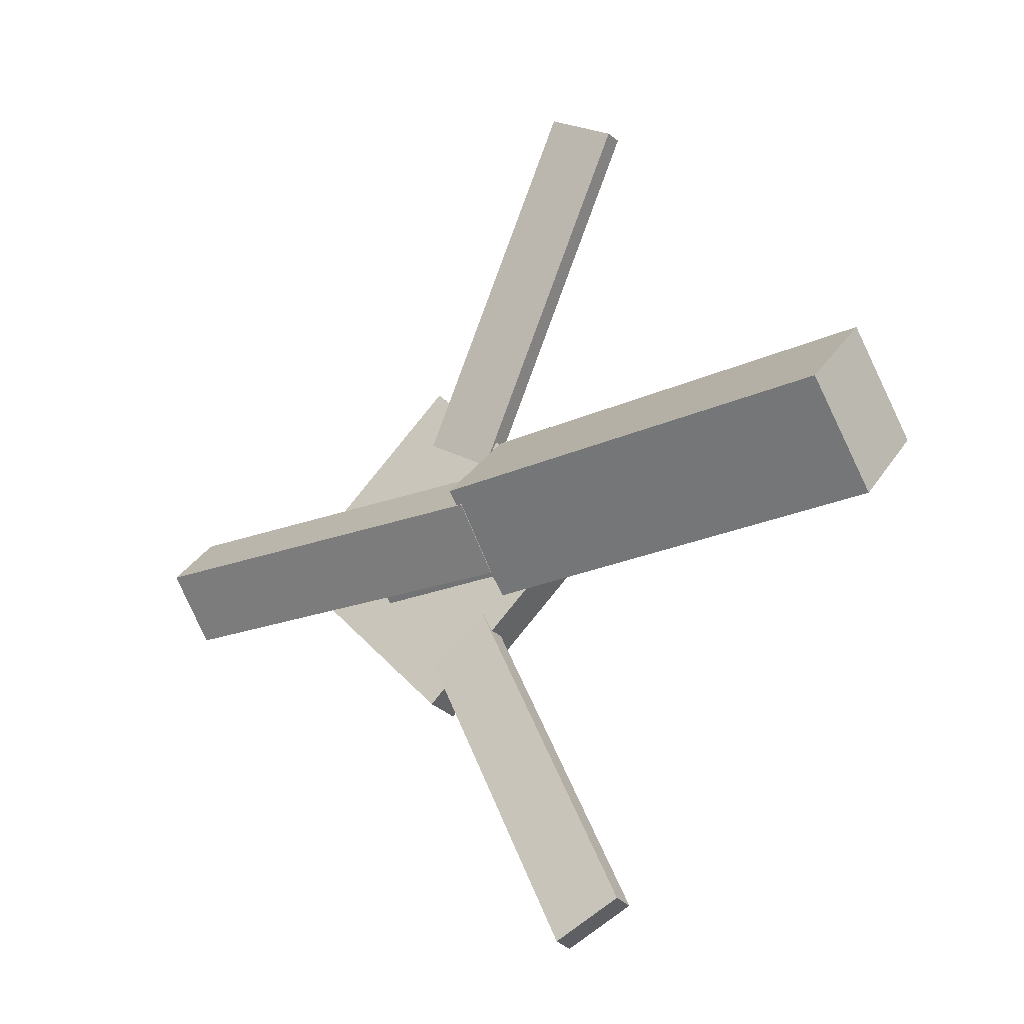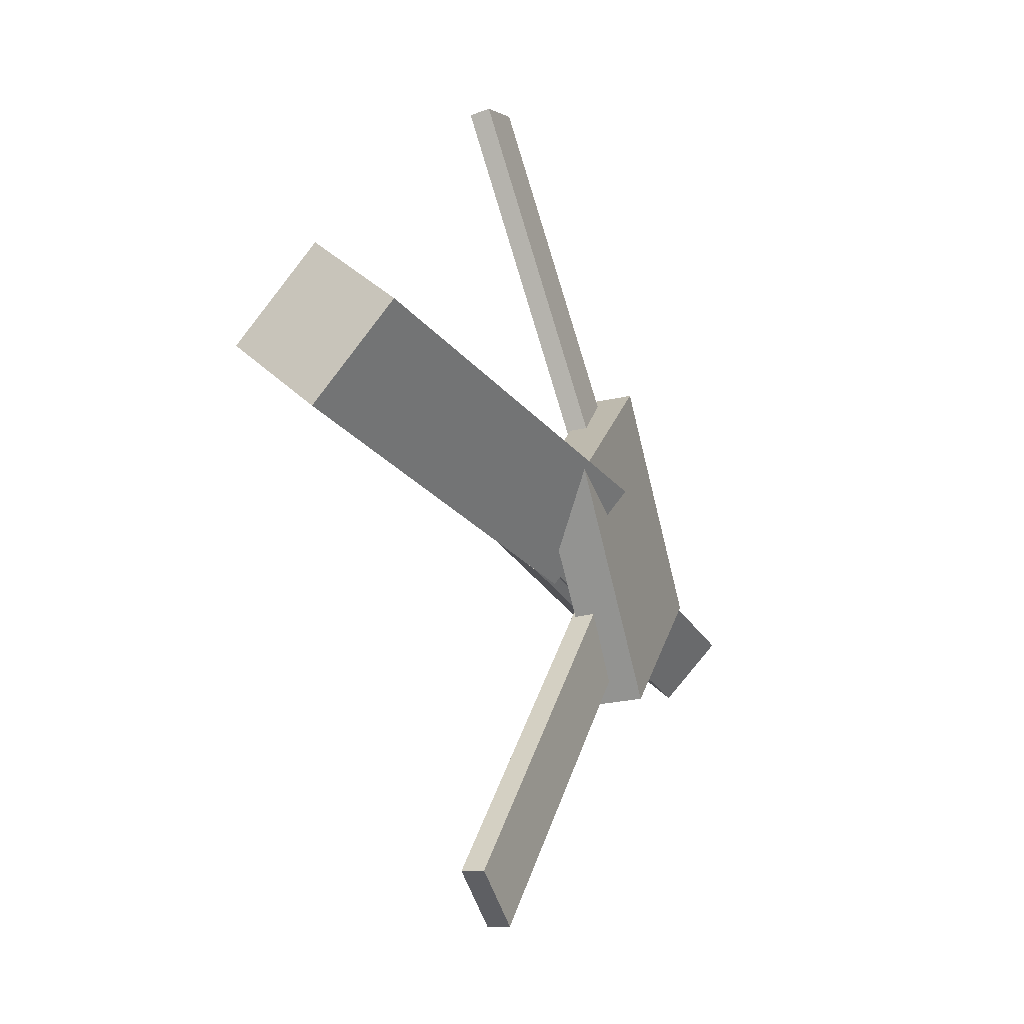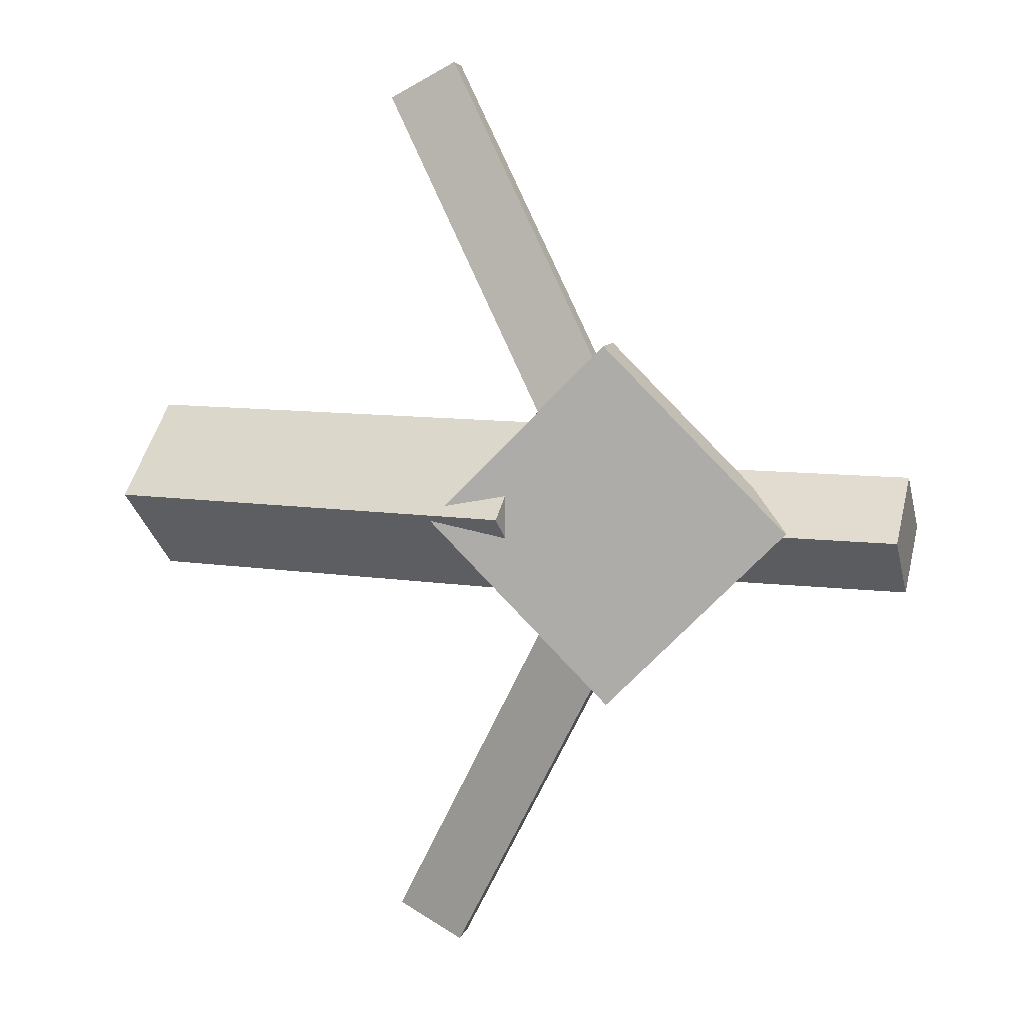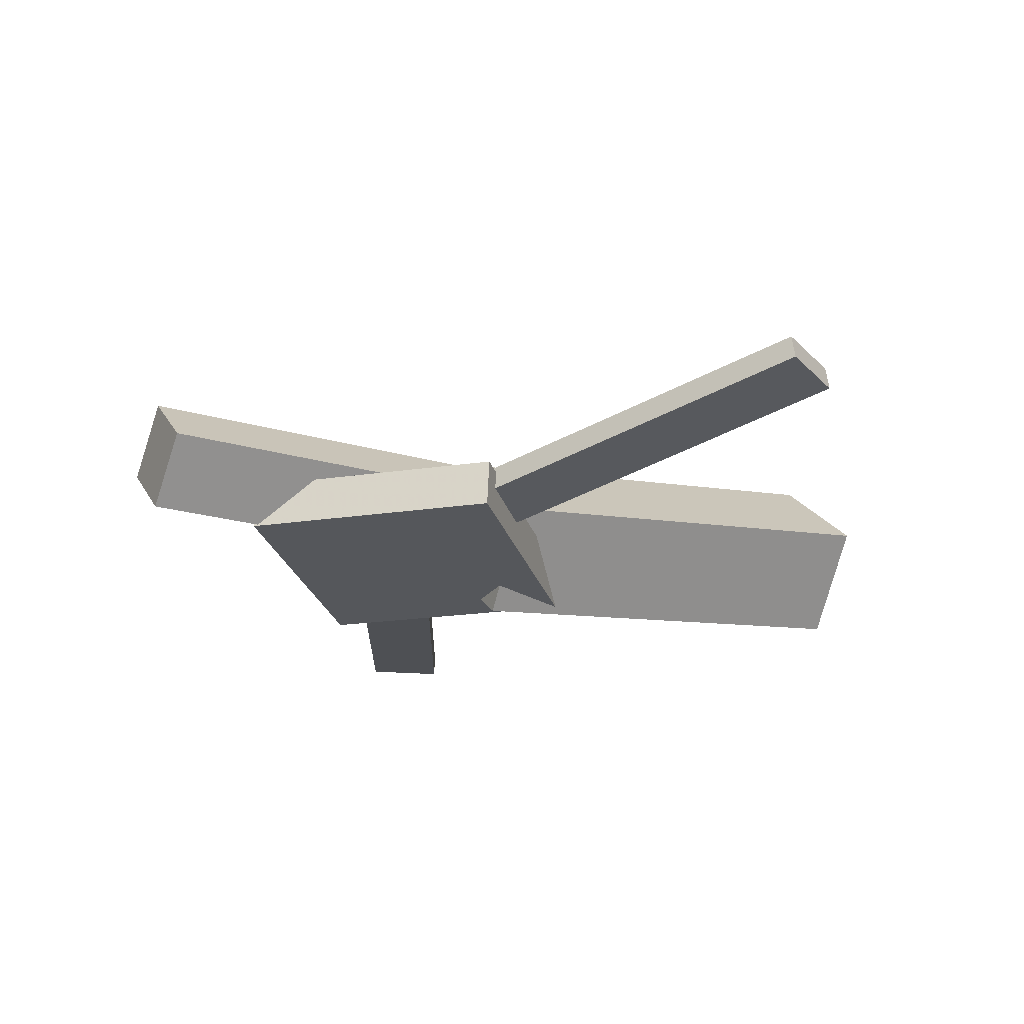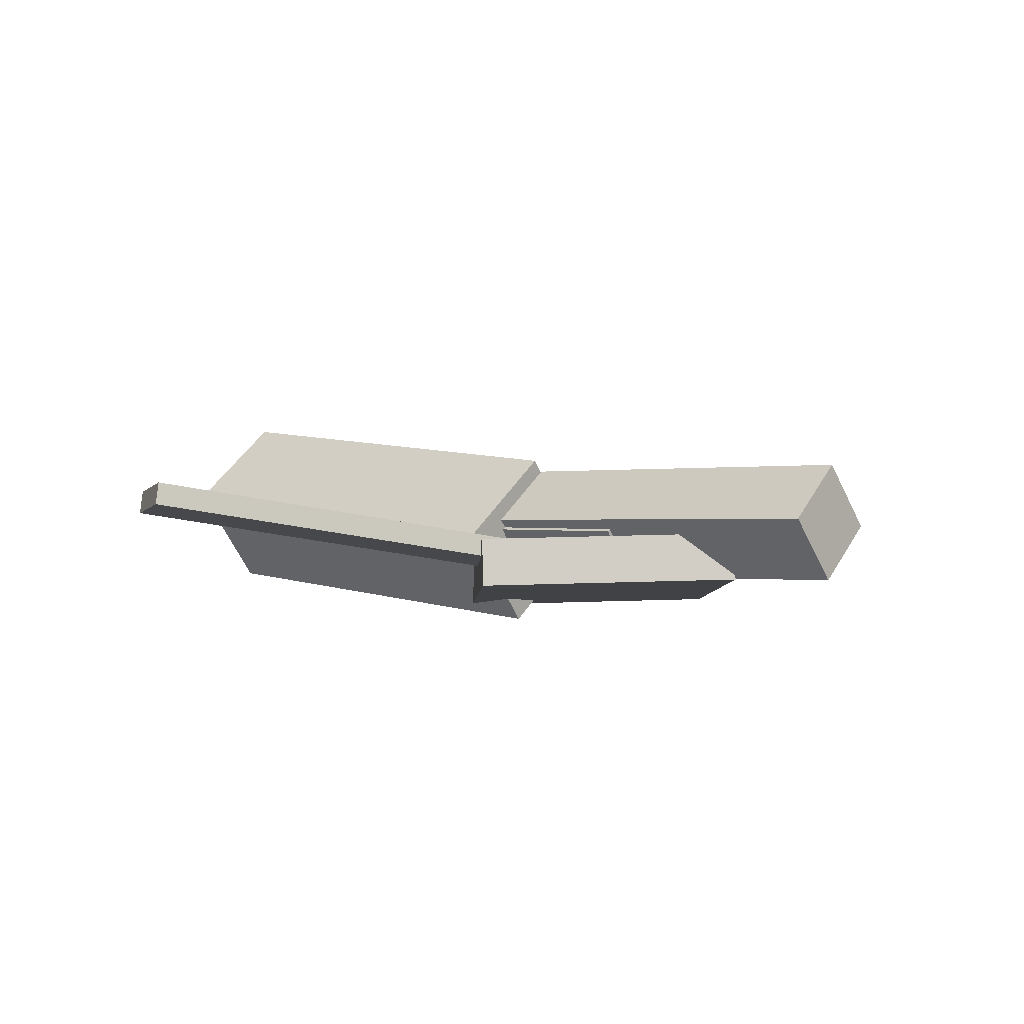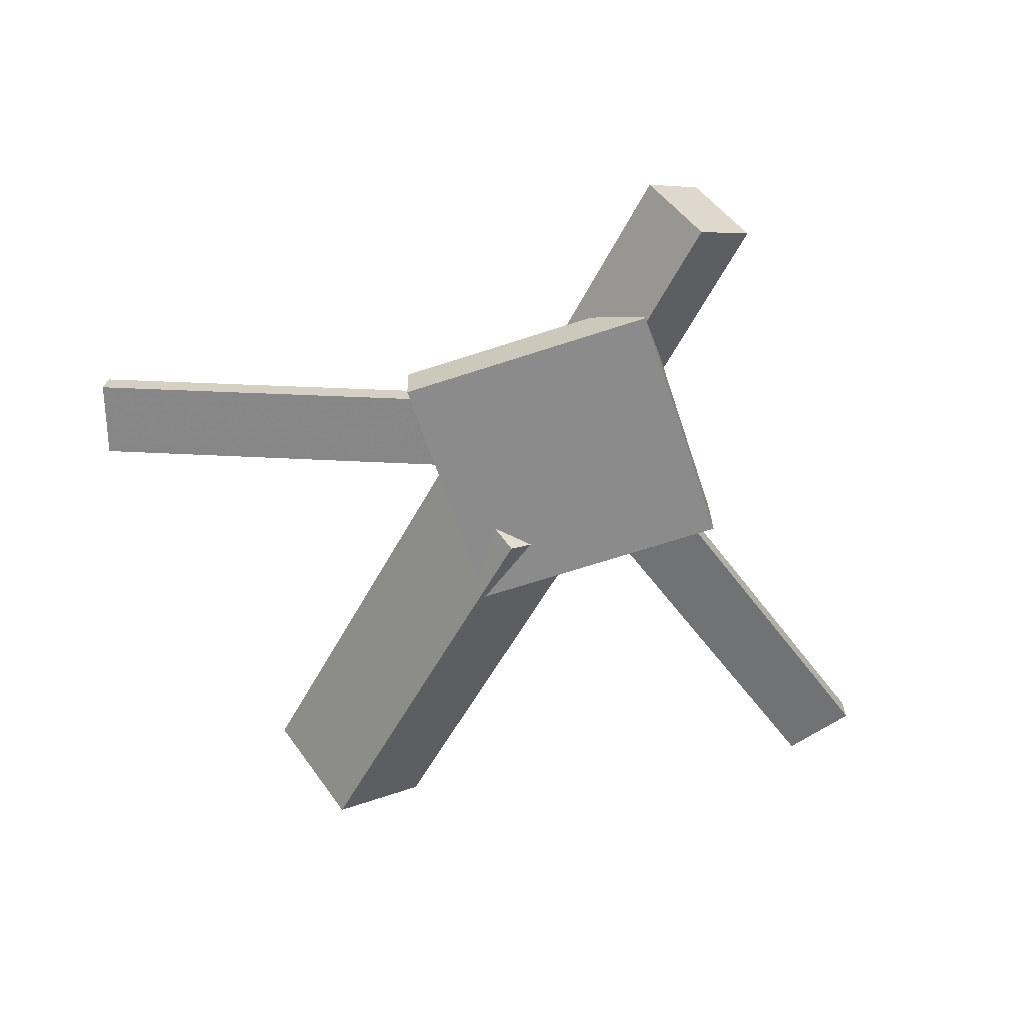
<metadata>
{"format":"obj","ext":"obj","renderer":"f3d","projection":"perspective","resolution":1024,"background":"white","views":[{"elev":-23.2,"azim":-150.5,"up":"+Z"},{"elev":-26.7,"azim":-68.3,"up":"+Z"},{"elev":8.7,"azim":16.4,"up":"+Z"},{"elev":-25.8,"azim":151.1,"up":"+Y"},{"elev":-4.8,"azim":40.9,"up":"+Y"},{"elev":-61.4,"azim":62.8,"up":"+Y"}]}
</metadata>
<code>
v 0.01325 -0.06376 -0.05883
v 0.003098 -0.1291 0.007741
v -0.3258 -0.01224 -0.05999
v -0.336 -0.07757 0.00658
v 0.02345 0.004886 0.01011
v 0.01329 -0.06045 0.07668
v -0.3156 0.05641 0.008944
v -0.3258 -0.008926 0.07551
f 1.0 7.0 5.0
f 1.0 3.0 7.0
f 1.0 4.0 3.0
f 1.0 2.0 4.0
f 3.0 8.0 7.0
f 3.0 4.0 8.0
f 5.0 7.0 8.0
f 5.0 8.0 6.0
f 1.0 5.0 6.0
f 1.0 6.0 2.0
f 2.0 6.0 8.0
f 2.0 8.0 4.0
v -0.05446 -0.05089 0.3597
v -0.05403 -0.03429 0.3575
v -0.1059 -0.05307 0.3323
v -0.1055 -0.03646 0.3302
v 0.09332 -0.09021 0.08465
v 0.09375 -0.07361 0.08251
v 0.04184 -0.09239 0.0573
v 0.04227 -0.07579 0.05516
f 9.0 15.0 13.0
f 9.0 11.0 15.0
f 9.0 12.0 11.0
f 9.0 10.0 12.0
f 11.0 16.0 15.0
f 11.0 12.0 16.0
f 13.0 15.0 16.0
f 13.0 16.0 14.0
f 9.0 13.0 14.0
f 9.0 14.0 10.0
f 10.0 14.0 16.0
f 10.0 16.0 12.0
v -0.2735 -0.08069 0.008463
v 0.1221 -0.1055 0.001447
v -0.2702 -0.03722 0.04608
v 0.1255 -0.06204 0.03906
v -0.2719 -0.04141 -0.03708
v 0.1238 -0.06624 -0.04409
v -0.2685 0.002059 0.0005378
v 0.1272 -0.02277 -0.006479
f 17.0 23.0 21.0
f 17.0 19.0 23.0
f 17.0 20.0 19.0
f 17.0 18.0 20.0
f 19.0 24.0 23.0
f 19.0 20.0 24.0
f 21.0 23.0 24.0
f 21.0 24.0 22.0
f 17.0 21.0 22.0
f 17.0 22.0 18.0
f 18.0 22.0 24.0
f 18.0 24.0 20.0
v 0.3114 -0.06237 -0.0448
v 0.01514 -0.04792 -0.0441
v 0.3137 -0.01776 -0.000611
v 0.01742 -0.003307 9.562e-05
v 0.3094 -0.1064 -0.0002184
v 0.01309 -0.09198 0.0004882
v 0.3117 -0.06182 0.04398
v 0.01538 -0.04737 0.04468
f 25.0 31.0 29.0
f 25.0 27.0 31.0
f 25.0 28.0 27.0
f 25.0 26.0 28.0
f 27.0 32.0 31.0
f 27.0 28.0 32.0
f 29.0 31.0 32.0
f 29.0 32.0 30.0
f 25.0 29.0 30.0
f 25.0 30.0 26.0
f 26.0 30.0 32.0
f 26.0 32.0 28.0
v 0.0869 -0.1098 -0.1376
v 0.2249 -0.103 0.002536
v -0.05515 -0.1153 0.002611
v 0.08283 -0.1086 0.1427
v 0.08528 -0.07293 -0.1377
v 0.2233 -0.06619 0.00236
v -0.05677 -0.0785 0.002434
v 0.08121 -0.07176 0.1425
f 33.0 39.0 37.0
f 33.0 35.0 39.0
f 33.0 36.0 35.0
f 33.0 34.0 36.0
f 35.0 40.0 39.0
f 35.0 36.0 40.0
f 37.0 39.0 40.0
f 37.0 40.0 38.0
f 33.0 37.0 38.0
f 33.0 38.0 34.0
f 34.0 38.0 40.0
f 34.0 40.0 36.0
v 0.08738 -0.0921 -0.09711
v 0.03668 -0.09247 -0.0702
v -0.05234 -0.05108 -0.3598
v -0.103 -0.05145 -0.3329
v 0.08844 -0.07408 -0.09486
v 0.03774 -0.07445 -0.06795
v -0.05128 -0.03306 -0.3576
v -0.102 -0.03343 -0.3307
f 41.0 47.0 45.0
f 41.0 43.0 47.0
f 41.0 44.0 43.0
f 41.0 42.0 44.0
f 43.0 48.0 47.0
f 43.0 44.0 48.0
f 45.0 47.0 48.0
f 45.0 48.0 46.0
f 41.0 45.0 46.0
f 41.0 46.0 42.0
f 42.0 46.0 48.0
f 42.0 48.0 44.0

</code>
